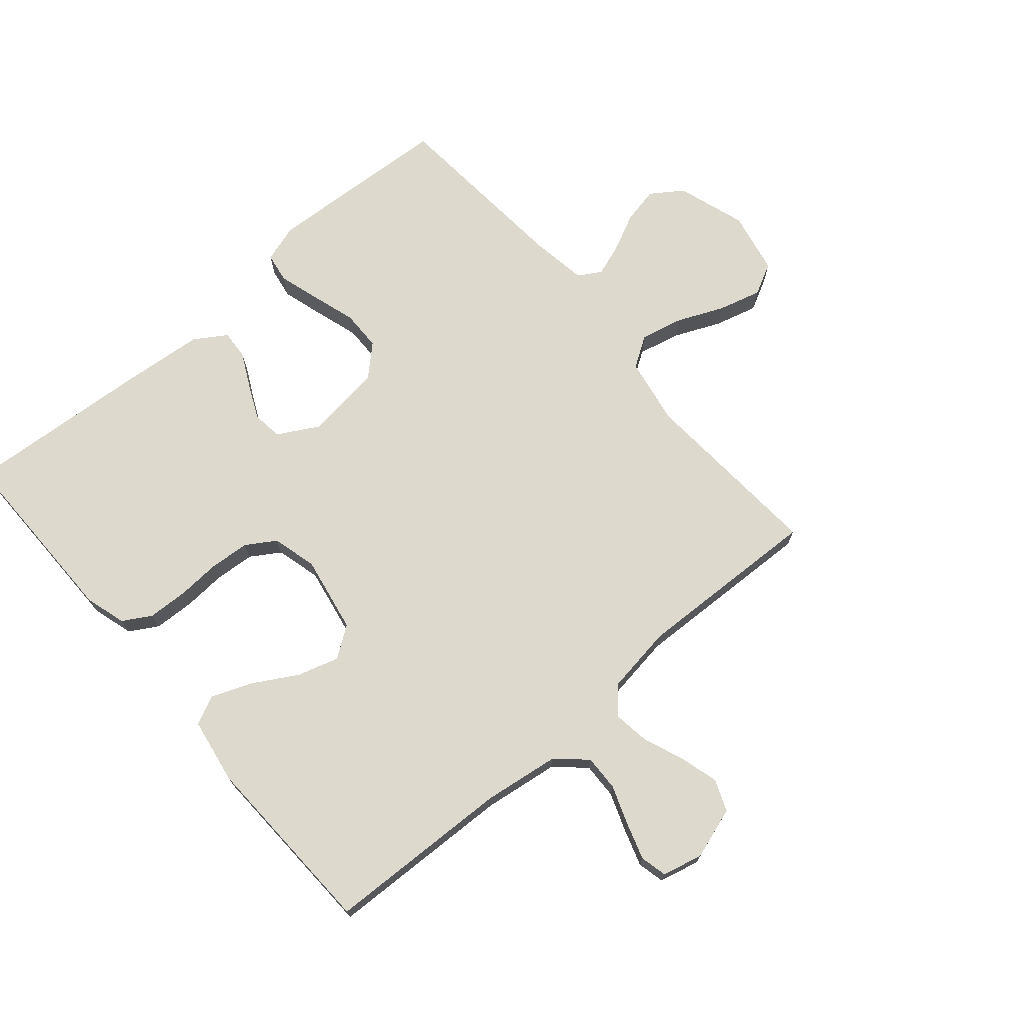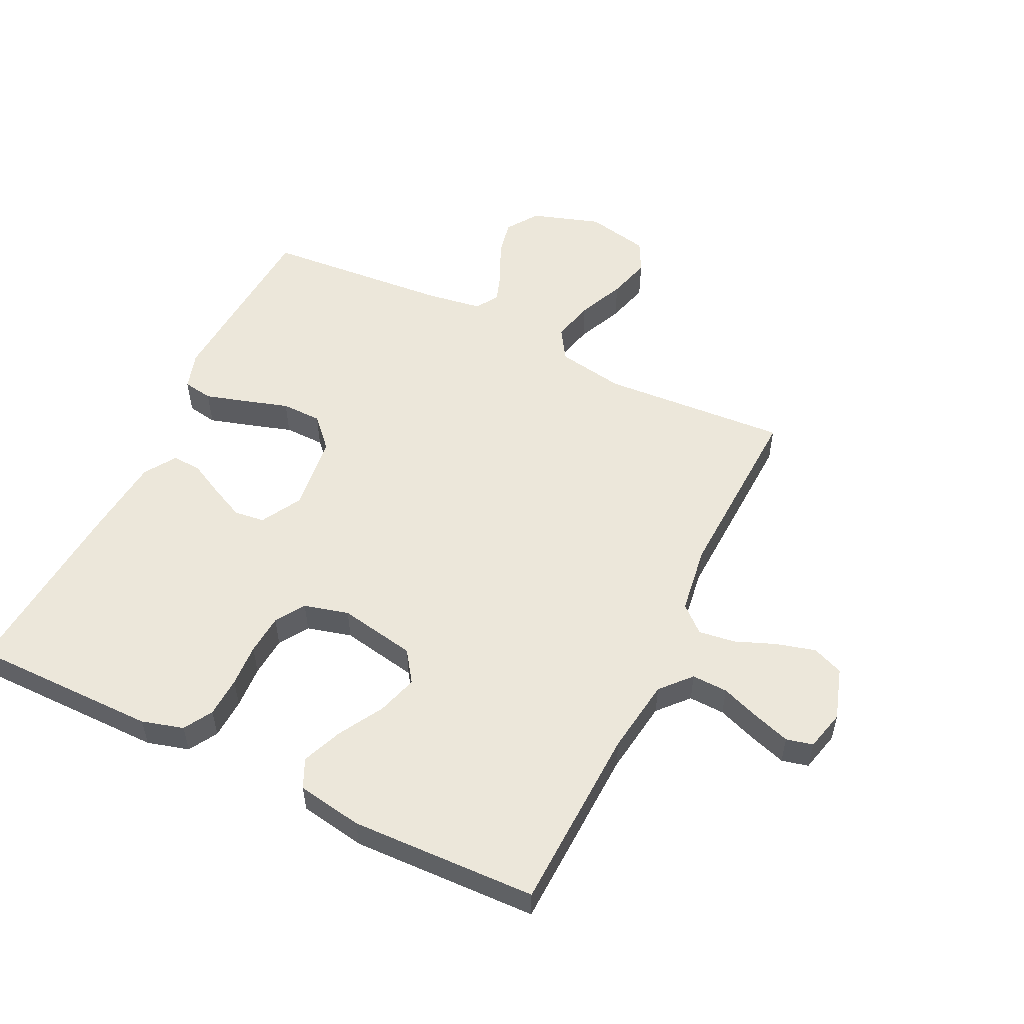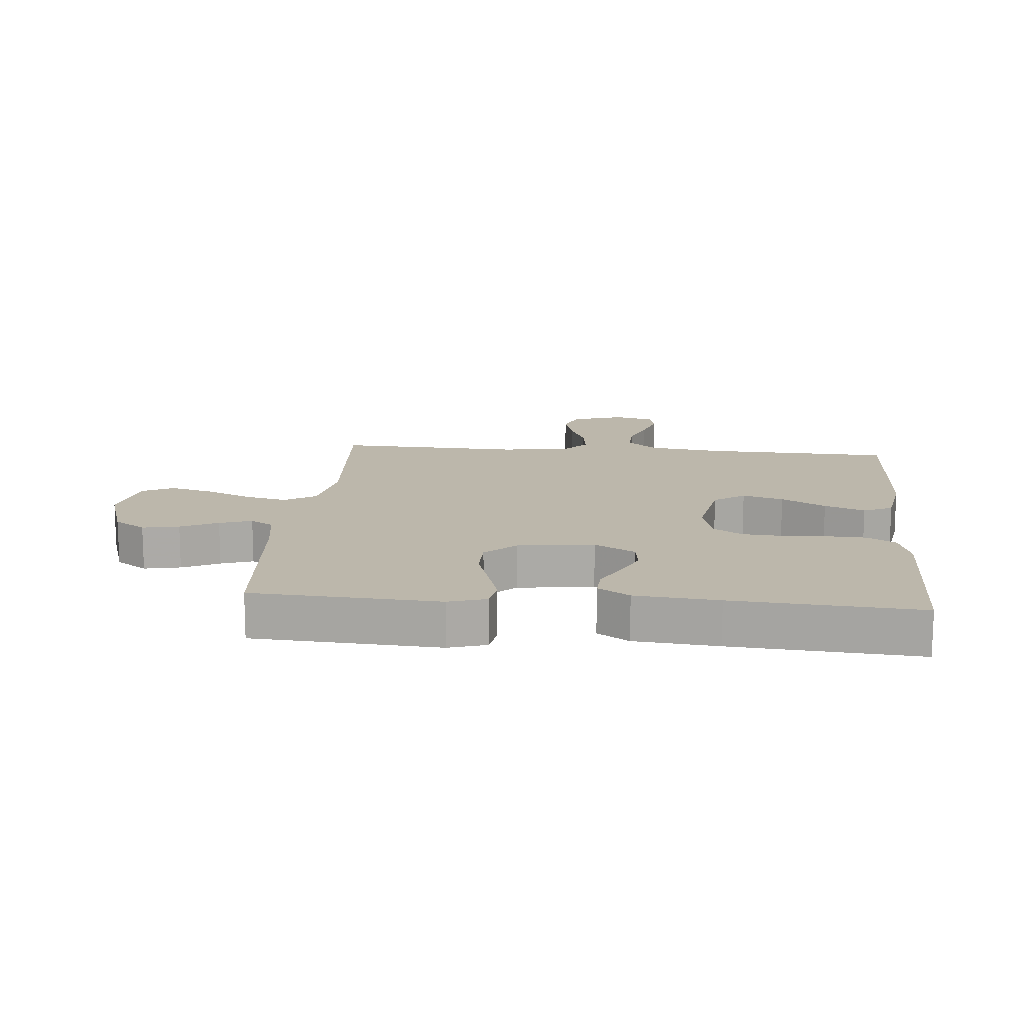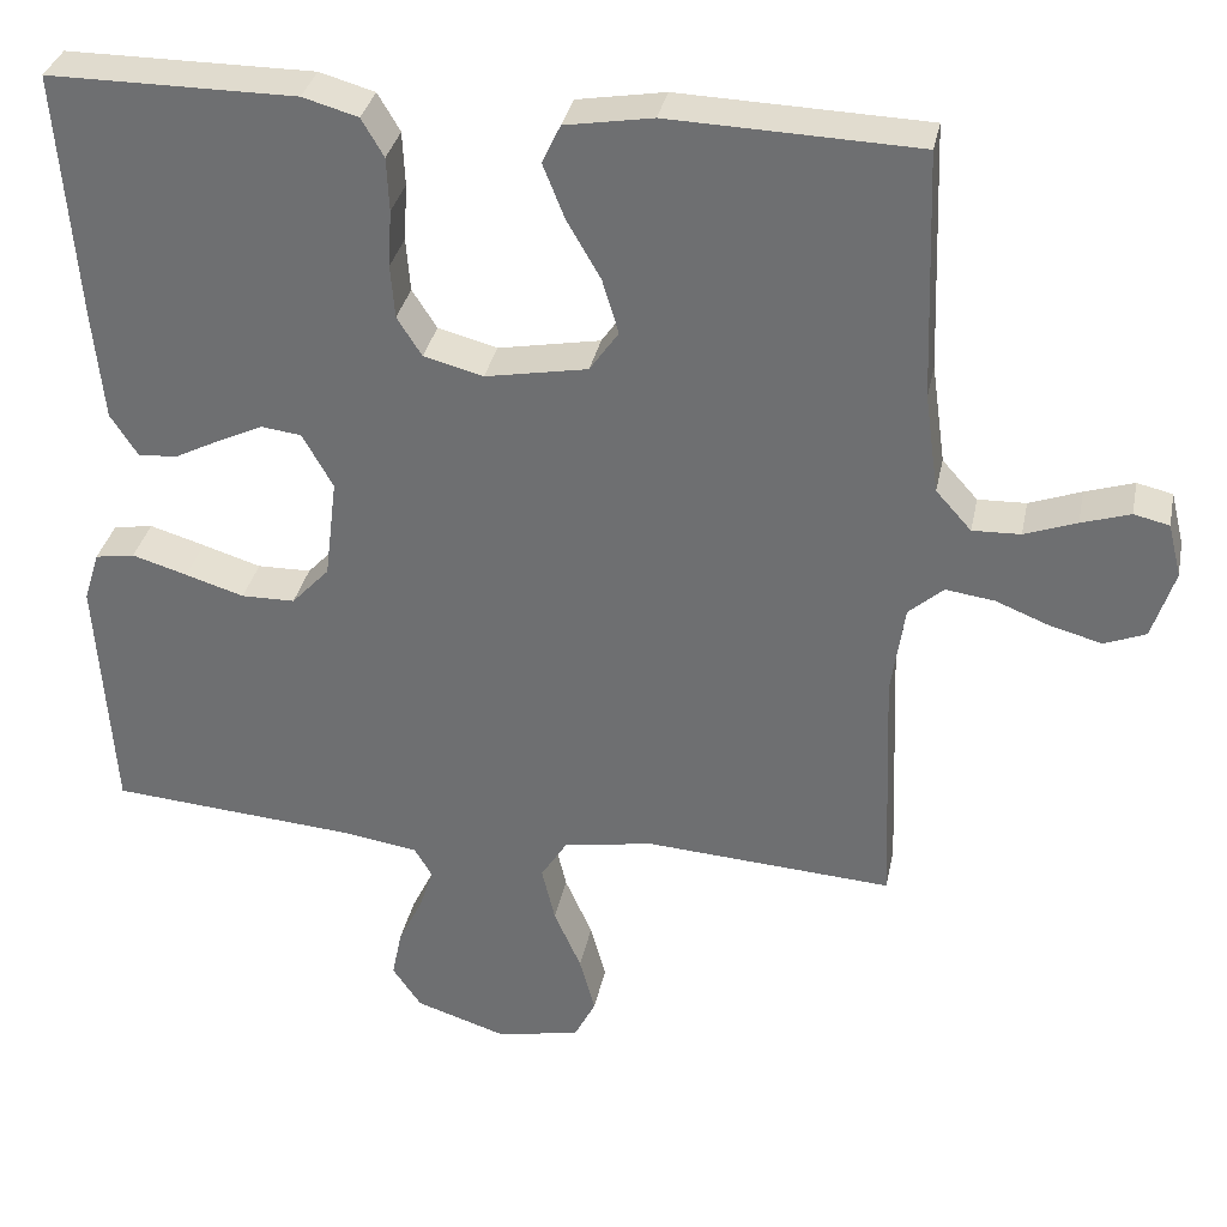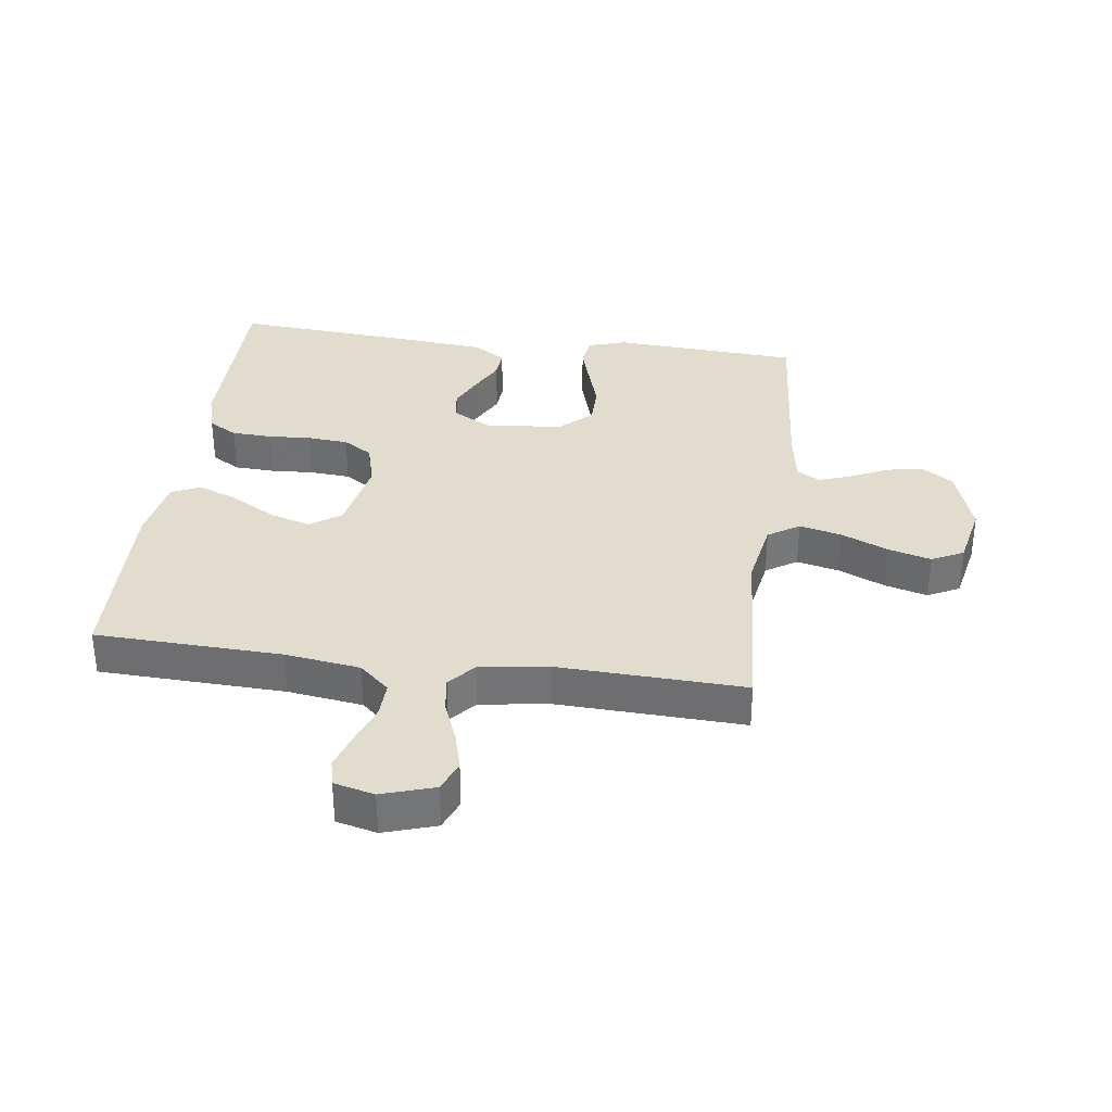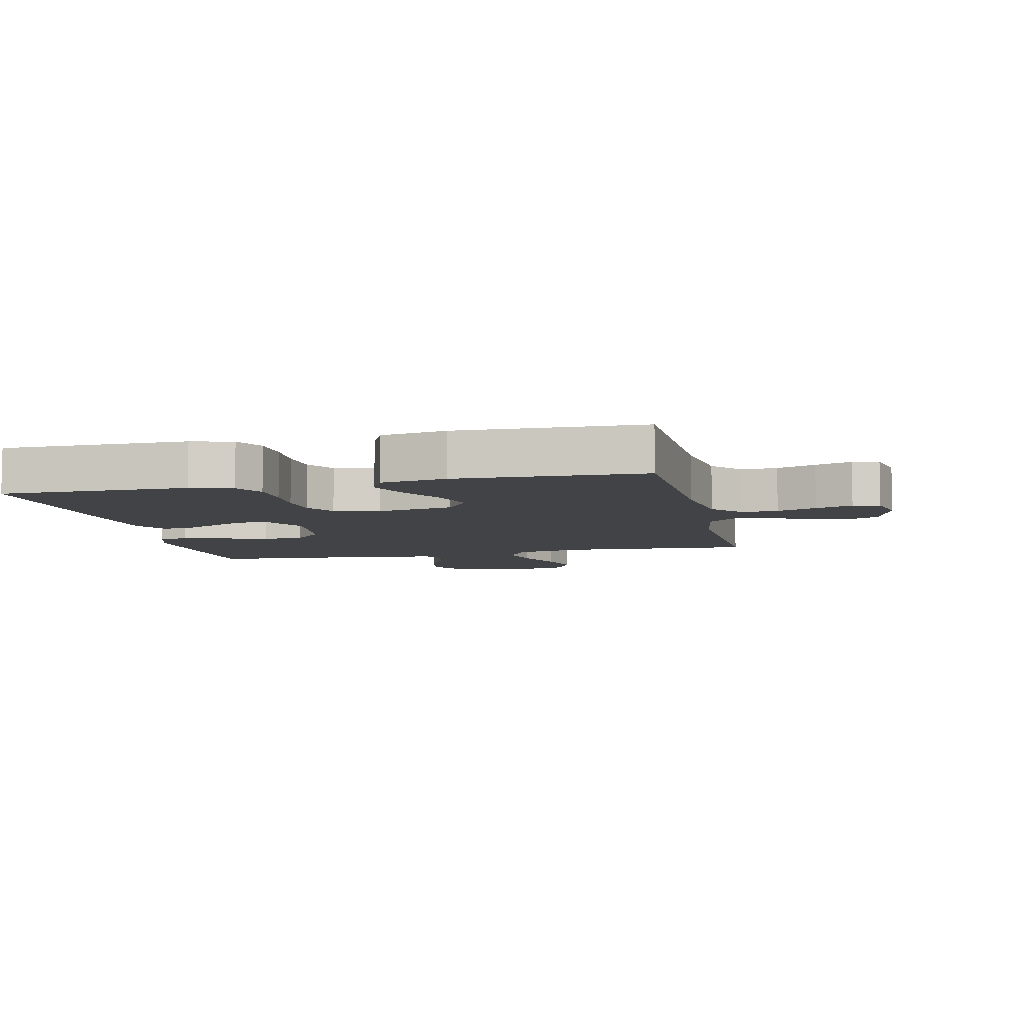
<metadata>
{"format":"obj","ext":"obj","renderer":"f3d","projection":"perspective","resolution":1024,"background":"white","views":[{"elev":71.9,"azim":49.3,"up":"+Y"},{"elev":54.1,"azim":25.9,"up":"+Y"},{"elev":14.4,"azim":-85.0,"up":"+Y"},{"elev":33.5,"azim":11.4,"up":"+Z"},{"elev":34.1,"azim":97.6,"up":"+Y"},{"elev":-7.1,"azim":12.6,"up":"+Y"}]}
</metadata>
<code>
v 0.5 0.07 -0.5
v 0.2 0.07 -0.48
v 0.091 0.07 -0.499
v 0.059 0.07 -0.549
v 0.075 0.07 -0.617
v 0.108 0.07 -0.692
v 0.127 0.07 -0.761
v 0.101 0.07 -0.812
v 0 0.07 -0.833
v -0.111 0.07 -0.797
v -0.146 0.07 -0.746
v -0.134 0.07 -0.687
v -0.105 0.07 -0.627
v -0.087 0.07 -0.575
v -0.109 0.07 -0.538
v -0.2 0.07 -0.524
v -0.5 0.07 -0.5
v -0.519 0.07 -0.2
v -0.5 0.07 -0.139
v -0.452 0.07 -0.131
v -0.385 0.07 -0.151
v -0.314 0.07 -0.173
v -0.249 0.07 -0.172
v -0.203 0.07 -0.123
v -0.188 0.07 0
v -0.225 0.07 0.066
v -0.274 0.07 0.072
v -0.329 0.07 0.046
v -0.384 0.07 0.018
v -0.431 0.07 0.015
v -0.464 0.07 0.066
v -0.477 0.07 0.2
v -0.5 0.07 0.5
v -0.2 0.07 0.5
v -0.133 0.07 0.481
v -0.106 0.07 0.435
v -0.103 0.07 0.37
v -0.107 0.07 0.301
v -0.102 0.07 0.236
v -0.072 0.07 0.189
v 0 0.07 0.17
v 0.124 0.07 0.193
v 0.159 0.07 0.243
v 0.139 0.07 0.309
v 0.098 0.07 0.38
v 0.072 0.07 0.445
v 0.094 0.07 0.492
v 0.2 0.07 0.51
v 0.5 0.07 0.5
v 0.511 0.07 0.2
v 0.528 0.07 0.079
v 0.571 0.07 0.031
v 0.629 0.07 0.033
v 0.692 0.07 0.056
v 0.751 0.07 0.075
v 0.794 0.07 0.065
v 0.81 0.07 0
v 0.783 0.07 -0.084
v 0.733 0.07 -0.104
v 0.67 0.07 -0.087
v 0.605 0.07 -0.061
v 0.546 0.07 -0.053
v 0.504 0.07 -0.09
v 0.488 0.07 -0.2
v 0.5 0 -0.5
v 0.2 0 -0.48
v 0.091 0 -0.499
v 0.059 0 -0.549
v 0.075 0 -0.617
v 0.108 0 -0.692
v 0.127 0 -0.761
v 0.101 0 -0.812
v 0 0 -0.833
v -0.111 0 -0.797
v -0.146 0 -0.746
v -0.134 0 -0.687
v -0.105 0 -0.627
v -0.087 0 -0.575
v -0.109 0 -0.538
v -0.2 0 -0.524
v -0.5 0 -0.5
v -0.519 0 -0.2
v -0.5 0 -0.139
v -0.452 0 -0.131
v -0.385 0 -0.151
v -0.314 0 -0.173
v -0.249 0 -0.172
v -0.203 0 -0.123
v -0.188 0 0
v -0.225 0 0.066
v -0.274 0 0.072
v -0.329 0 0.046
v -0.384 0 0.018
v -0.431 0 0.015
v -0.464 0 0.066
v -0.477 0 0.2
v -0.5 0 0.5
v -0.2 0 0.5
v -0.133 0 0.481
v -0.106 0 0.435
v -0.103 0 0.37
v -0.107 0 0.301
v -0.102 0 0.236
v -0.072 0 0.189
v 0 0 0.17
v 0.124 0 0.193
v 0.159 0 0.243
v 0.139 0 0.309
v 0.098 0 0.38
v 0.072 0 0.445
v 0.094 0 0.492
v 0.2 0 0.51
v 0.5 0 0.5
v 0.511 0 0.2
v 0.528 0 0.079
v 0.571 0 0.031
v 0.629 0 0.033
v 0.692 0 0.056
v 0.751 0 0.075
v 0.794 0 0.065
v 0.81 0 0
v 0.783 0 -0.084
v 0.733 0 -0.104
v 0.67 0 -0.087
v 0.605 0 -0.061
v 0.546 0 -0.053
v 0.504 0 -0.09
v 0.488 0 -0.2
f 59 60 61
f 58 59 61
f 57 58 61
f 56 57 61
f 55 56 61
f 54 55 61
f 53 54 61
f 52 53 61 62
f 51 52 62 63
f 48 49 50
f 47 48 50
f 46 47 50
f 45 46 50
f 44 45 50
f 51 63 64
f 50 51 64
f 44 50 64
f 43 44 64
f 36 37 38
f 35 36 38
f 34 35 38
f 33 34 38
f 32 33 38
f 31 32 38
f 30 31 38
f 29 30 38
f 28 29 38
f 27 28 38 39
f 26 27 39 40
f 20 21 22
f 19 20 22
f 18 19 22
f 17 18 22
f 16 17 22
f 15 16 22 23
f 14 15 23 24
f 11 12 13
f 10 11 13
f 9 10 13
f 8 9 13
f 7 8 13
f 6 7 13
f 5 6 13
f 4 5 13 14
f 14 24 25
f 4 14 25
f 3 4 25
f 64 1 2
f 43 64 2
f 42 43 2
f 25 26 40 41
f 25 41 42
f 3 25 42
f 2 3 42
f 125 124 123
f 125 123 122
f 125 122 121
f 125 121 120
f 125 120 119
f 125 119 118
f 125 118 117
f 126 125 117 116
f 127 126 116 115
f 114 113 112
f 114 112 111
f 114 111 110
f 114 110 109
f 114 109 108
f 128 127 115
f 128 115 114
f 128 114 108
f 128 108 107
f 102 101 100
f 102 100 99
f 102 99 98
f 102 98 97
f 102 97 96
f 102 96 95
f 102 95 94
f 102 94 93
f 102 93 92
f 103 102 92 91
f 104 103 91 90
f 86 85 84
f 86 84 83
f 86 83 82
f 86 82 81
f 86 81 80
f 87 86 80 79
f 88 87 79 78
f 77 76 75
f 77 75 74
f 77 74 73
f 77 73 72
f 77 72 71
f 77 71 70
f 77 70 69
f 78 77 69 68
f 89 88 78
f 89 78 68
f 89 68 67
f 66 65 128
f 66 128 107
f 66 107 106
f 105 104 90 89
f 106 105 89
f 106 89 67
f 106 67 66
f 1 65 66 2
f 2 66 67 3
f 3 67 68 4
f 4 68 69 5
f 5 69 70 6
f 6 70 71 7
f 7 71 72 8
f 8 72 73 9
f 9 73 74 10
f 10 74 75 11
f 11 75 76 12
f 12 76 77 13
f 13 77 78 14
f 14 78 79 15
f 15 79 80 16
f 16 80 81 17
f 17 81 82 18
f 18 82 83 19
f 19 83 84 20
f 20 84 85 21
f 21 85 86 22
f 22 86 87 23
f 23 87 88 24
f 24 88 89 25
f 25 89 90 26
f 26 90 91 27
f 27 91 92 28
f 28 92 93 29
f 29 93 94 30
f 30 94 95 31
f 31 95 96 32
f 32 96 97 33
f 33 97 98 34
f 34 98 99 35
f 35 99 100 36
f 36 100 101 37
f 37 101 102 38
f 38 102 103 39
f 39 103 104 40
f 40 104 105 41
f 41 105 106 42
f 42 106 107 43
f 43 107 108 44
f 44 108 109 45
f 45 109 110 46
f 46 110 111 47
f 47 111 112 48
f 48 112 113 49
f 49 113 114 50
f 50 114 115 51
f 51 115 116 52
f 52 116 117 53
f 53 117 118 54
f 54 118 119 55
f 55 119 120 56
f 56 120 121 57
f 57 121 122 58
f 58 122 123 59
f 59 123 124 60
f 60 124 125 61
f 61 125 126 62
f 62 126 127 63
f 63 127 128 64
f 64 128 65 1

</code>
